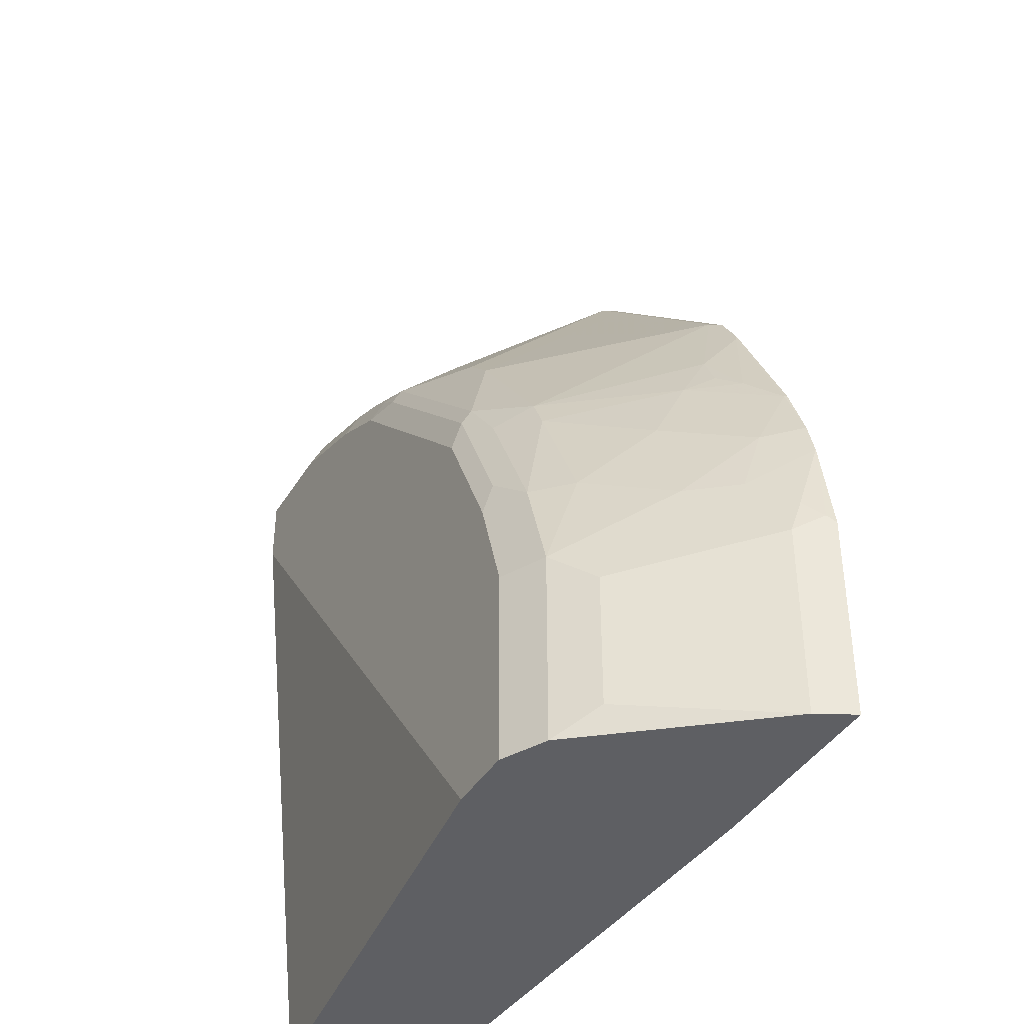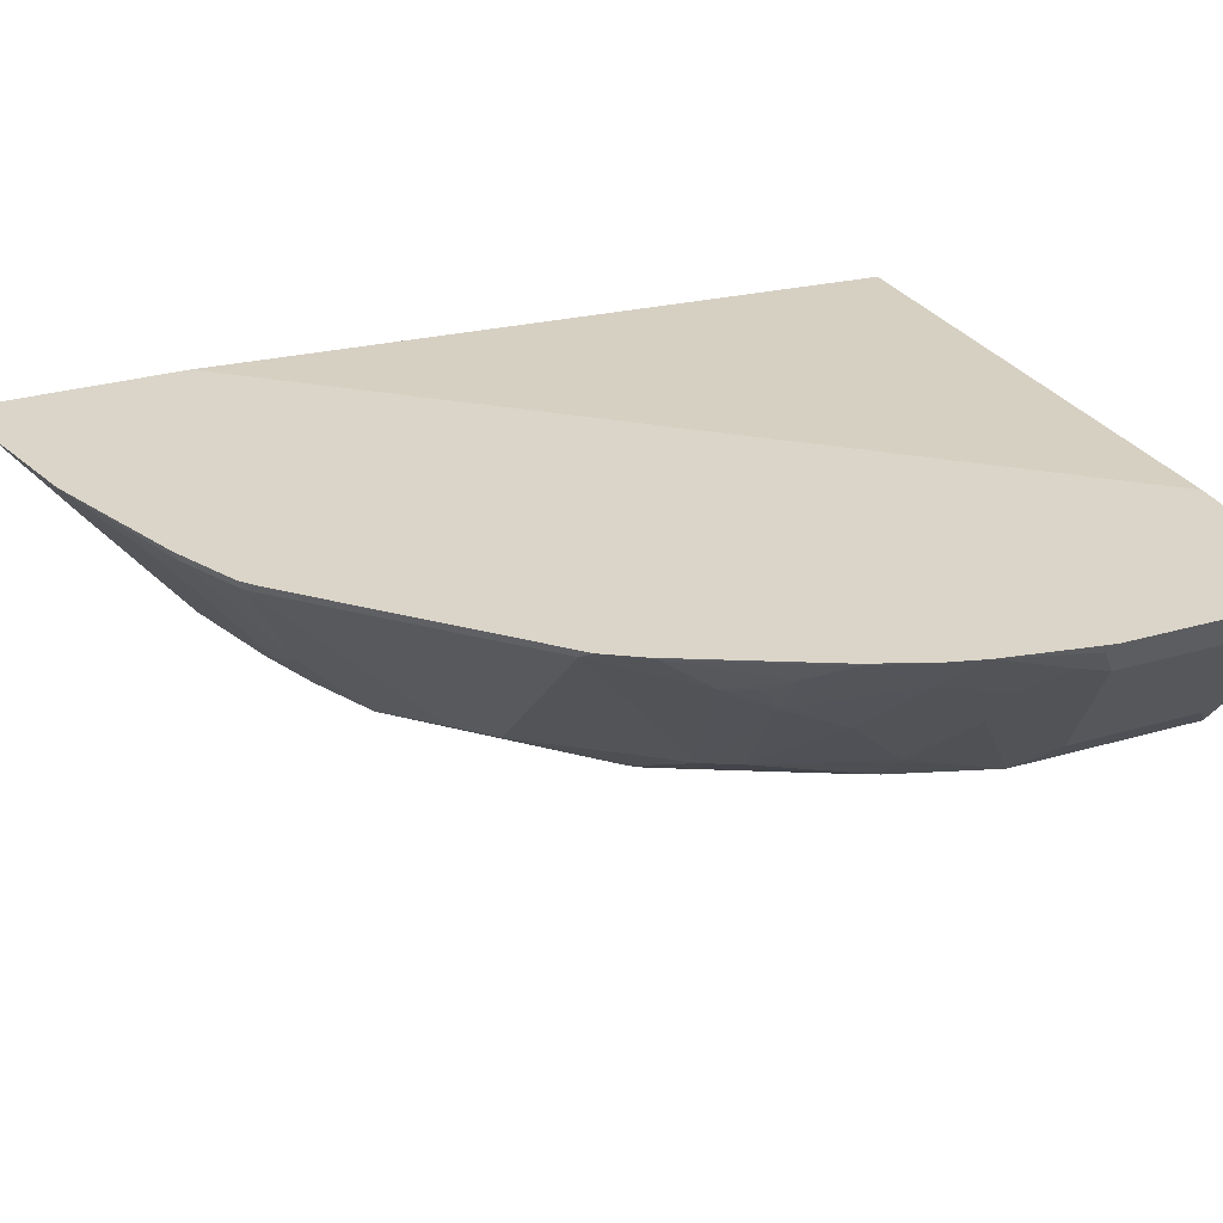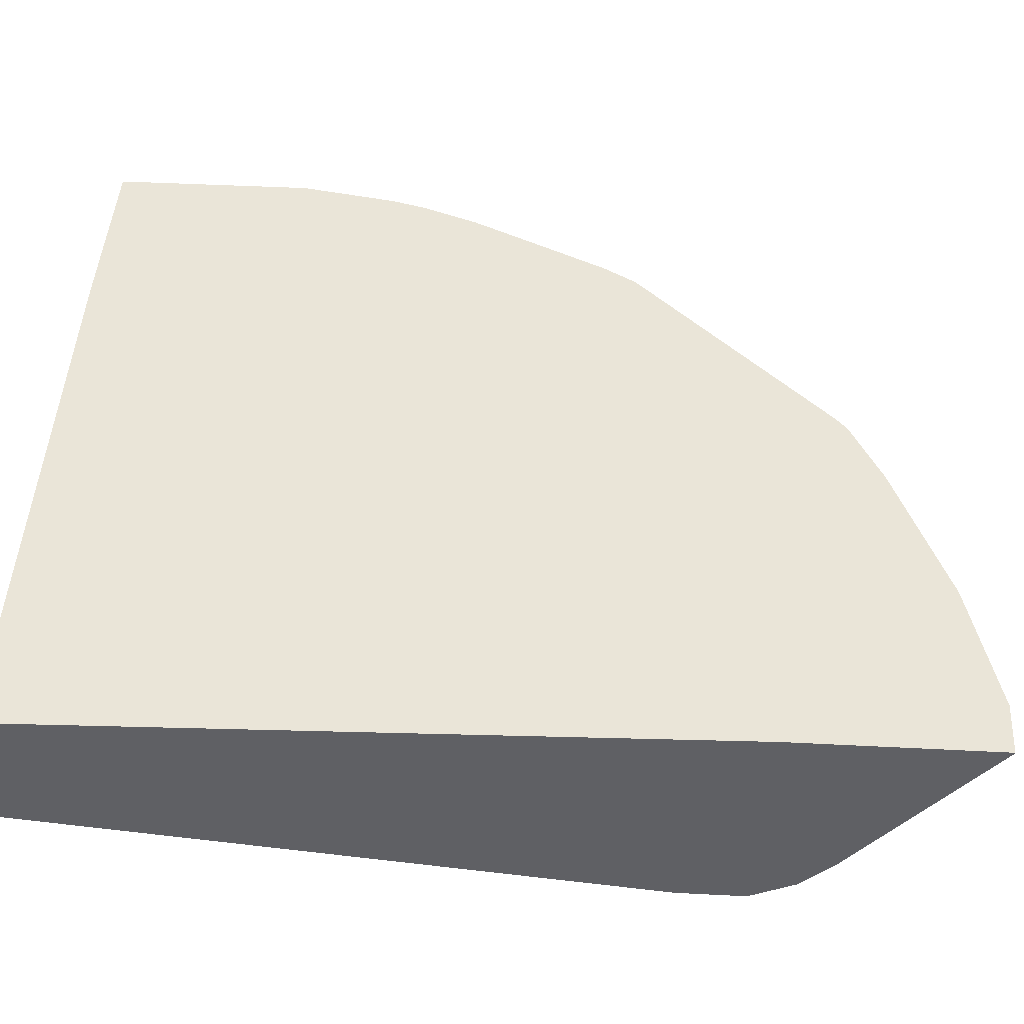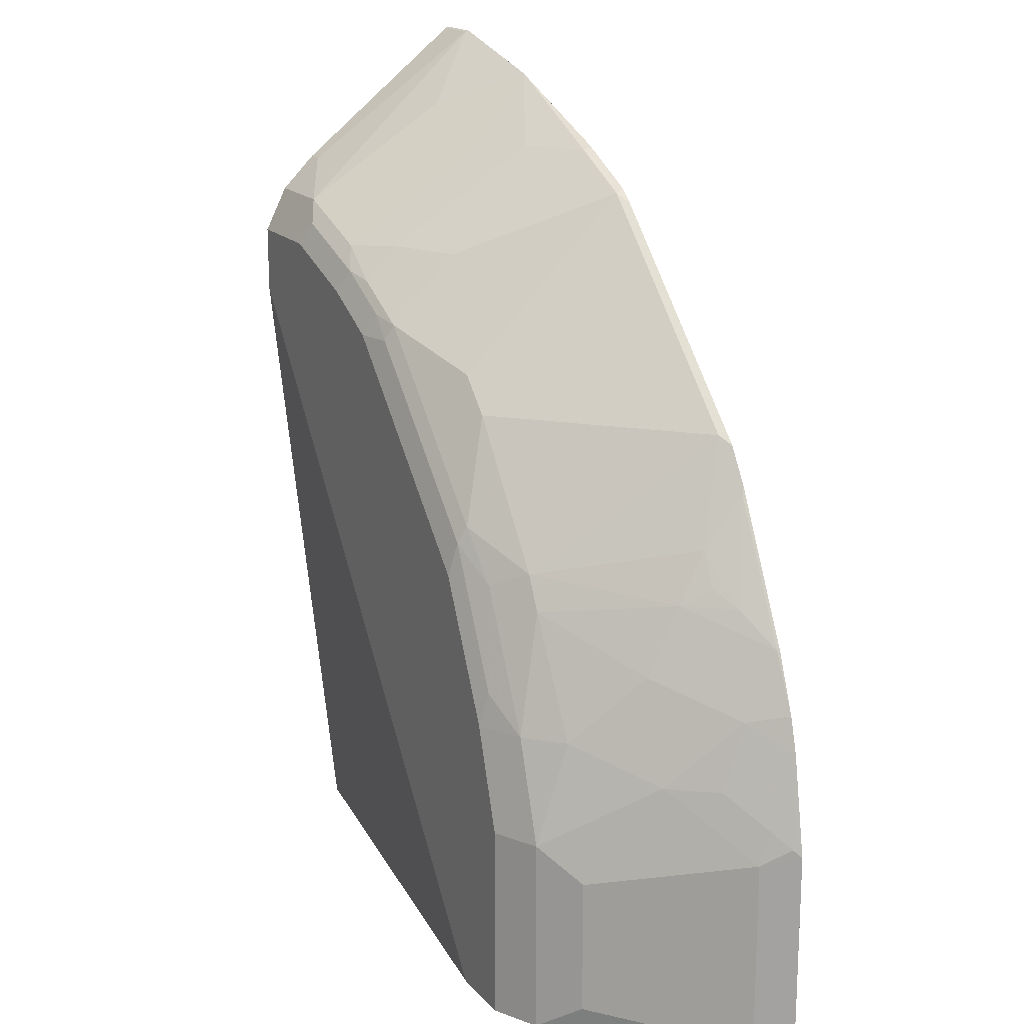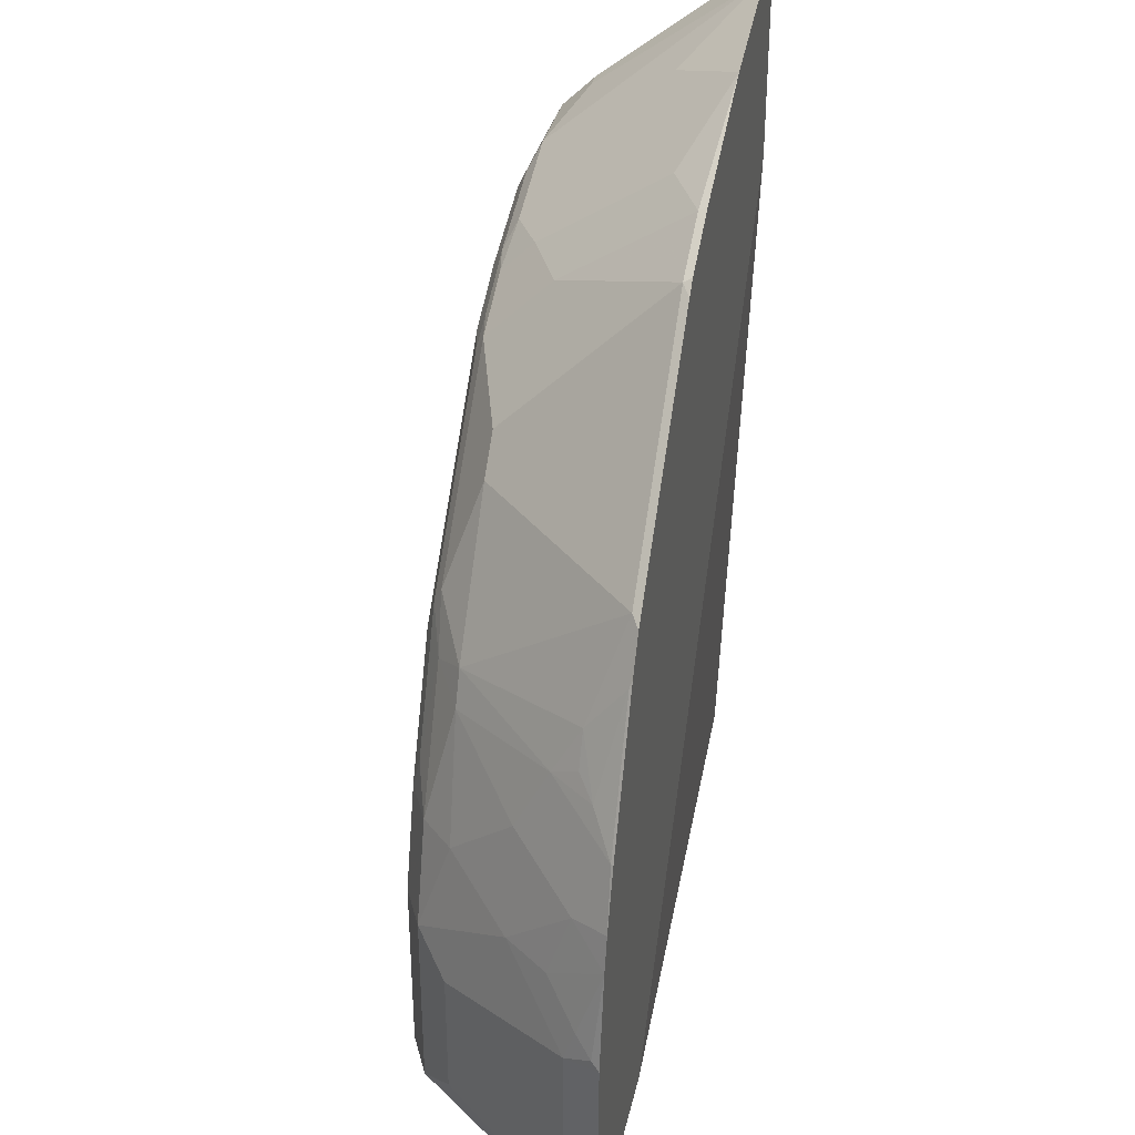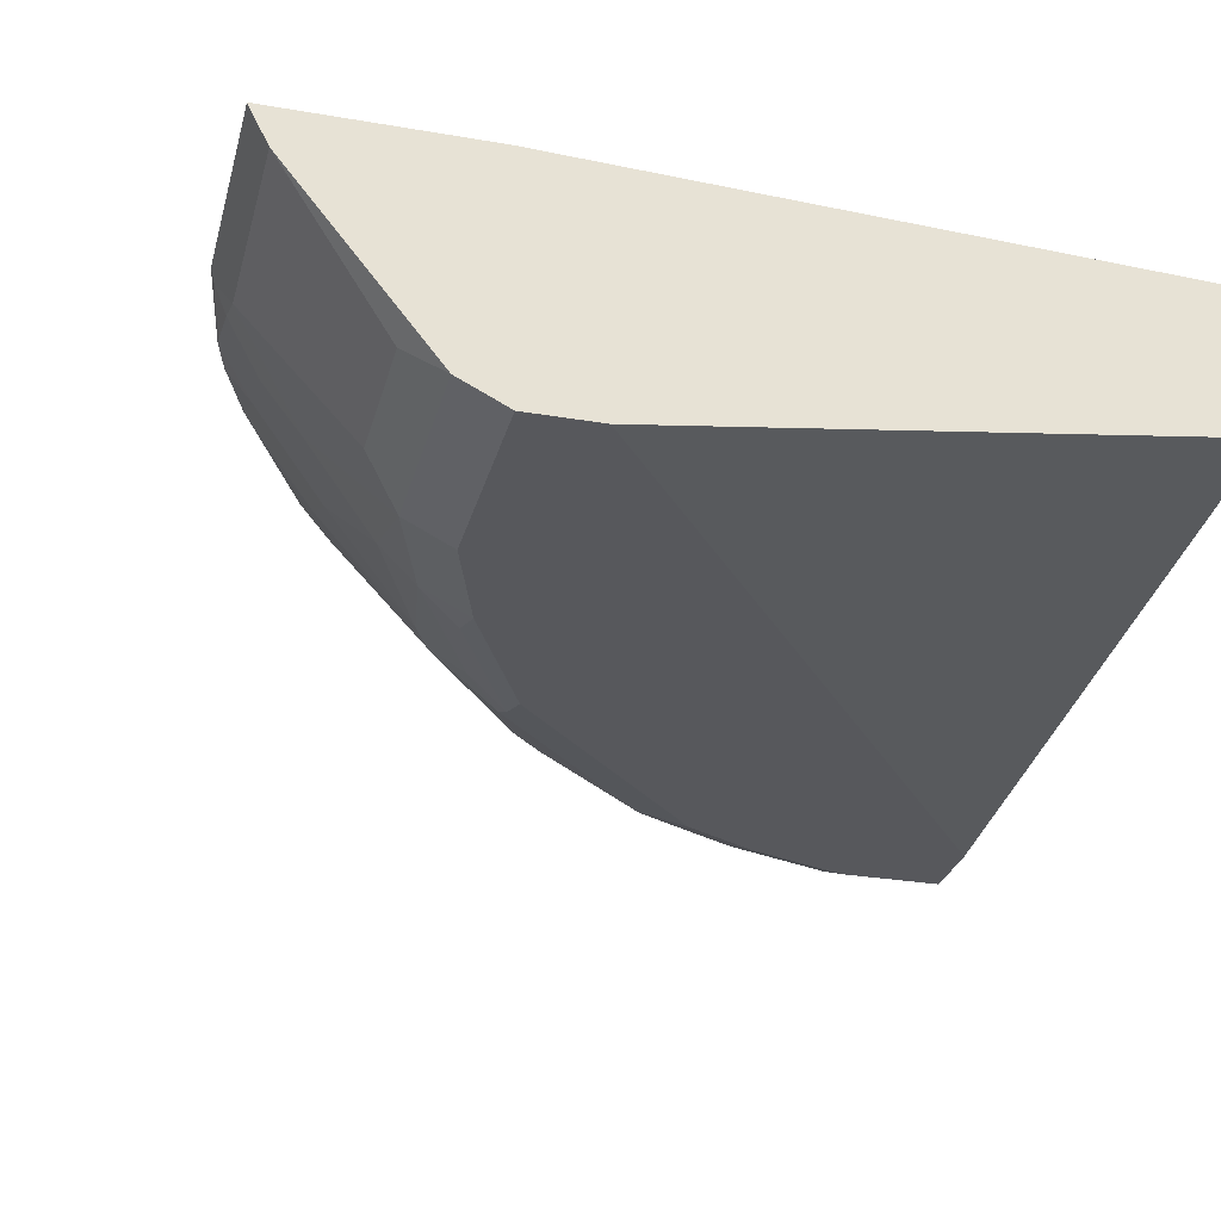
<metadata>
{"format":"obj","ext":"obj","renderer":"f3d","projection":"perspective","resolution":1024,"background":"white","views":[{"elev":-40.6,"azim":61.4,"up":"+Z"},{"elev":29.4,"azim":66.7,"up":"+Y"},{"elev":44.8,"azim":-86.6,"up":"+Y"},{"elev":17.4,"azim":62.9,"up":"+Z"},{"elev":35.0,"azim":102.6,"up":"+Z"},{"elev":-28.8,"azim":165.6,"up":"+Y"}]}
</metadata>
<code>
v -0.1694 -0.4864 0.4195
v -0.1694 -0.4877 0.4189
v -0.1422 -0.4864 0.4195
v -0.1694 -0.4864 0.3162
v -0.1434 -0.4877 0.4189
v -0.1694 -0.5738 0.35
v -0.0733 -0.4864 0.4023
v -0.109 -0.5221 0.3844
v 0.1234 -0.4864 -0.04821
v -0.1694 -0.4992 -0.04821
v -0.1606 -0.5738 0.35
v -0.1262 -0.591 0.3328
v -0.1694 -0.591 0.3328
v -0.03009 -0.5078 0.3701
v 0.004313 -0.4906 0.3701
v 0.00328 -0.4864 0.3722
v -0.05734 -0.5221 0.3672
v 0.2215 -0.4864 -0.04821
v -0.1694 -0.568 -0.04821
v -0.1205 -0.6025 0.3098
v -0.1148 -0.5967 0.3213
v -0.07456 -0.591 0.3156
v -0.1694 -0.6025 0.3098
v -0.06308 -0.5795 0.3213
v -0.04732 -0.5766 0.3184
v -0.01291 -0.5594 0.3184
v 0.03872 -0.4906 0.3528
v 0.03769 -0.4864 0.3549
v 0.2215 -0.4864 0.05612
v 0.2123 -0.5049 -0.04821
v 0.08606 -0.6025 -0.04821
v -0.1694 -0.6025 0.2754
v -0.06882 -0.6025 0.2926
v -0.06308 -0.5967 0.3041
v -0.04732 -0.5939 0.3012
v -0.01291 -0.5939 0.284
v 0.03872 -0.525 0.3184
v 0.05594 -0.4906 0.3356
v 0.04492 -0.4864 0.3487
v 0.2124 -0.4864 0.1071
v 0.2194 -0.4906 0.06029
v 0.2123 -0.5049 0.05168
v 0.1607 -0.5738 -0.03439
v 0.1434 -0.591 -0.04821
v 0.1205 -0.6025 -0.04821
v -0.03442 -0.6025 0.2754
v -0.02868 -0.5967 0.2869
v 0.03872 -0.5766 0.2668
v -0.01505 -0.5982 0.2754
v 0.02154 -0.5939 0.2496
v 0.05594 -0.525 0.3012
v 0.09659 -0.4864 0.2971
v 0.1248 -0.4906 0.2668
v 0.2074 -0.4864 0.125
v 0.1951 -0.5049 0.1205
v 0.1958 -0.5164 0.08611
v 0.213 -0.4992 0.0689
v 0.1951 -0.5221 0.0689
v 0.1607 -0.5738 0.03447
v 0.1434 -0.591 0.05168
v 0.1205 -0.6025 0.05168
v 0.01725 -0.6025 0.2237
v 0.05594 -0.5766 0.2496
v 0.01939 -0.5982 0.2409
v 0.05594 -0.5939 0.2151
v 0.1248 -0.5078 0.2496
v 0.1482 -0.4864 0.2454
v 0.142 -0.4906 0.2496
v 0.1957 -0.4864 0.1549
v 0.1951 -0.4877 0.1549
v 0.1607 -0.5221 0.1721
v 0.1607 -0.5394 0.1377
v 0.1434 -0.5738 0.1033
v 0.1778 -0.5394 0.08611
v 0.1262 -0.591 0.1033
v 0.1032 -0.6025 0.1033
v 0.06884 -0.6025 0.1721
v 0.07313 -0.5939 0.1979
v 0.1076 -0.5766 0.1807
v 0.07098 -0.5982 0.1893
v 0.1592 -0.5078 0.1979
v 0.1607 -0.4877 0.2237
v 0.1594 -0.4864 0.2276
v 0.1938 -0.4864 0.1588
v 0.1786 -0.4992 0.1721
v 0.1678 -0.5078 0.1807
v 0.1162 -0.5766 0.1635
v 0.1054 -0.5982 0.1205
v 0.0918 -0.591 0.1721
v 0.08606 -0.6025 0.1377
v 0.1804 -0.4864 0.1855
f 42 58 59
f 50 65 63
f 43 59 60
f 43 60 44
f 44 60 61
f 44 61 45
f 46 62 64
f 46 64 49
f 50 64 65
f 54 69 70
f 52 53 67
f 53 66 68
f 53 68 67
f 54 70 55
f 55 70 71
f 55 71 72
f 55 72 73
f 55 73 74
f 51 63 66
f 42 56 58
f 36 63 48
f 41 57 42
f 55 74 56
f 33 46 47
f 33 47 34
f 34 47 36
f 34 36 35
f 36 48 37
f 36 47 49
f 36 49 64
f 36 64 50
f 36 50 63
f 37 48 63
f 37 63 51
f 38 51 66
f 38 66 53
f 38 53 52
f 40 54 55
f 40 55 56
f 40 56 57
f 40 57 41
f 42 57 56
f 56 74 58
f 71 81 79
f 58 60 59
f 71 87 72
f 72 87 73
f 73 87 75
f 75 88 76
f 75 87 89
f 75 89 88
f 76 88 90
f 77 90 88
f 71 79 87
f 77 88 80
f 78 89 79
f 79 89 87
f 80 88 89
f 81 86 85
f 81 85 82
f 82 84 91
f 82 91 83
f 30 59 43
f 78 80 89
f 71 86 81
f 71 85 86
f 70 85 71
f 60 74 73
f 60 73 75
f 60 75 76
f 60 76 61
f 62 77 64
f 63 65 78
f 63 78 79
f 63 79 66
f 64 77 80
f 64 80 65
f 65 80 78
f 66 79 68
f 67 68 81
f 67 81 82
f 67 82 83
f 68 79 81
f 69 84 70
f 70 84 82
f 70 82 85
f 58 74 60
f 30 42 59
f 46 49 47
f 29 41 42
f 1 6 2
f 2 6 11
f 2 11 5
f 3 5 8
f 3 8 7
f 4 9 10
f 5 11 12
f 5 12 8
f 1 13 6
f 6 13 12
f 7 14 15
f 7 15 16
f 7 8 17
f 7 17 14
f 8 12 22
f 8 22 17
f 9 18 30
f 9 30 44
f 6 12 11
f 1 23 13
f 1 32 23
f 1 19 32
f 1 2 5
f 1 5 3
f 1 3 7
f 1 7 16
f 1 16 28
f 1 28 39
f 1 39 52
f 1 52 67
f 1 67 83
f 1 83 91
f 1 91 84
f 1 84 69
f 1 69 54
f 1 54 40
f 1 40 29
f 1 29 18
f 1 18 9
f 1 4 10
f 1 10 19
f 9 44 45
f 9 45 31
f 1 9 4
f 9 19 10
f 20 90 77
f 20 77 62
f 20 62 46
f 20 46 33
f 20 33 34
f 20 34 21
f 22 34 35
f 22 35 25
f 22 25 24
f 26 35 36
f 26 36 37
f 26 37 27
f 27 38 52
f 27 52 39
f 27 39 28
f 27 37 51
f 27 51 38
f 29 40 41
f 9 31 19
f 20 76 90
f 20 61 76
f 25 35 26
f 20 31 45
f 12 13 23
f 20 45 61
f 12 23 20
f 12 20 21
f 12 21 34
f 12 34 22
f 14 24 25
f 14 25 26
f 14 26 15
f 15 26 27
f 14 17 24
f 15 27 28
f 15 28 16
f 17 22 24
f 30 43 44
f 18 29 42
f 18 42 30
f 19 31 32
f 20 23 32
f 20 32 31

</code>
